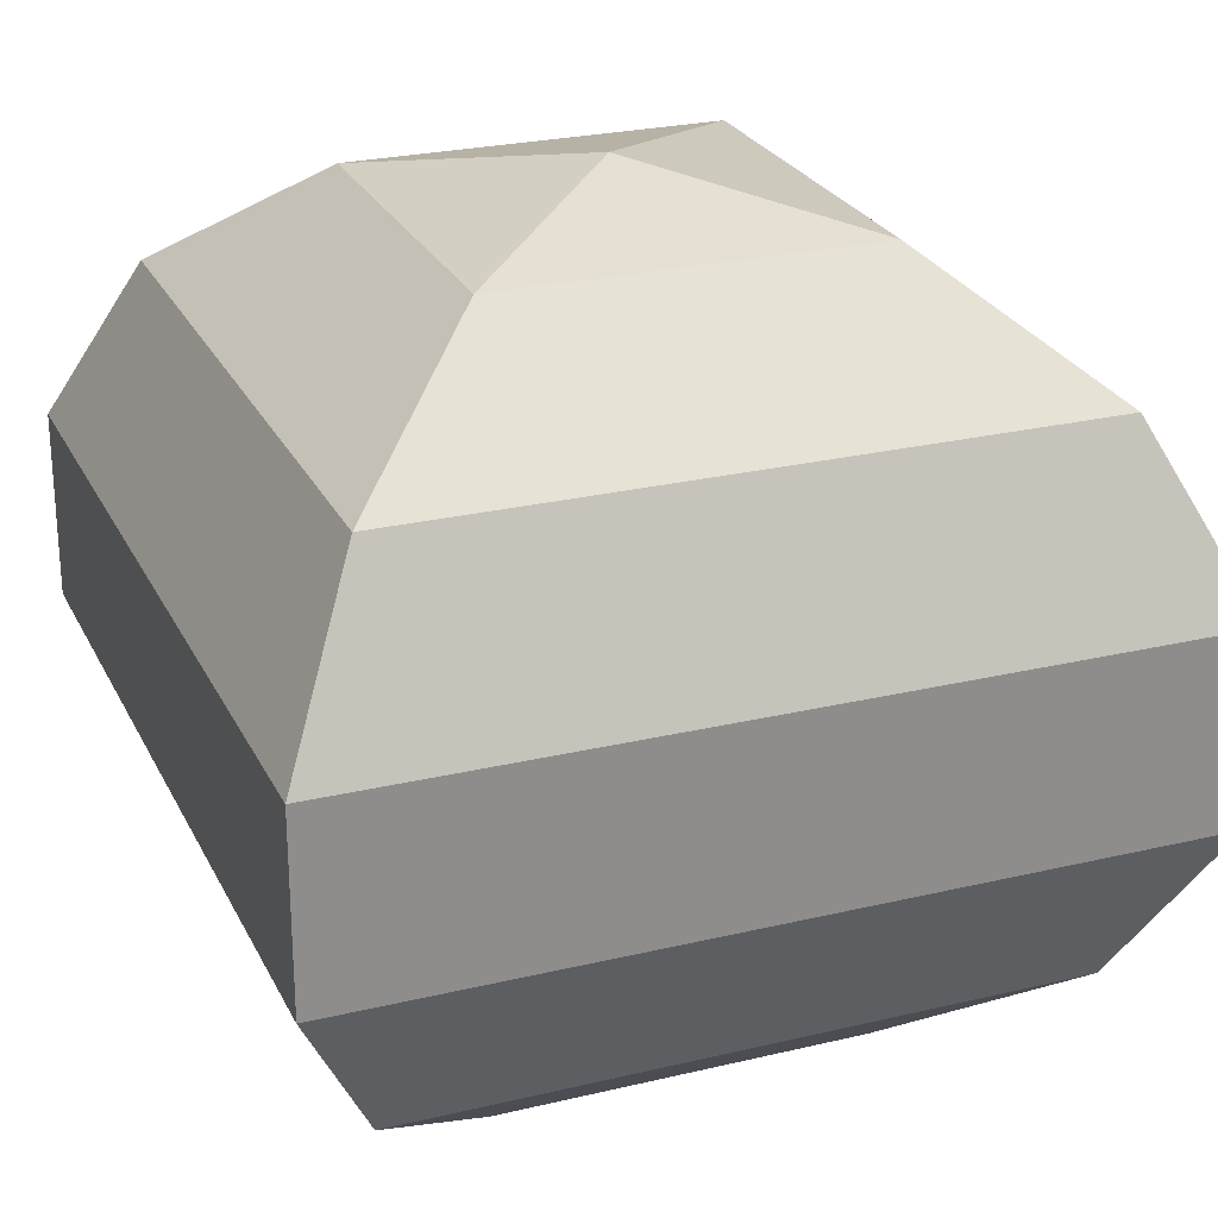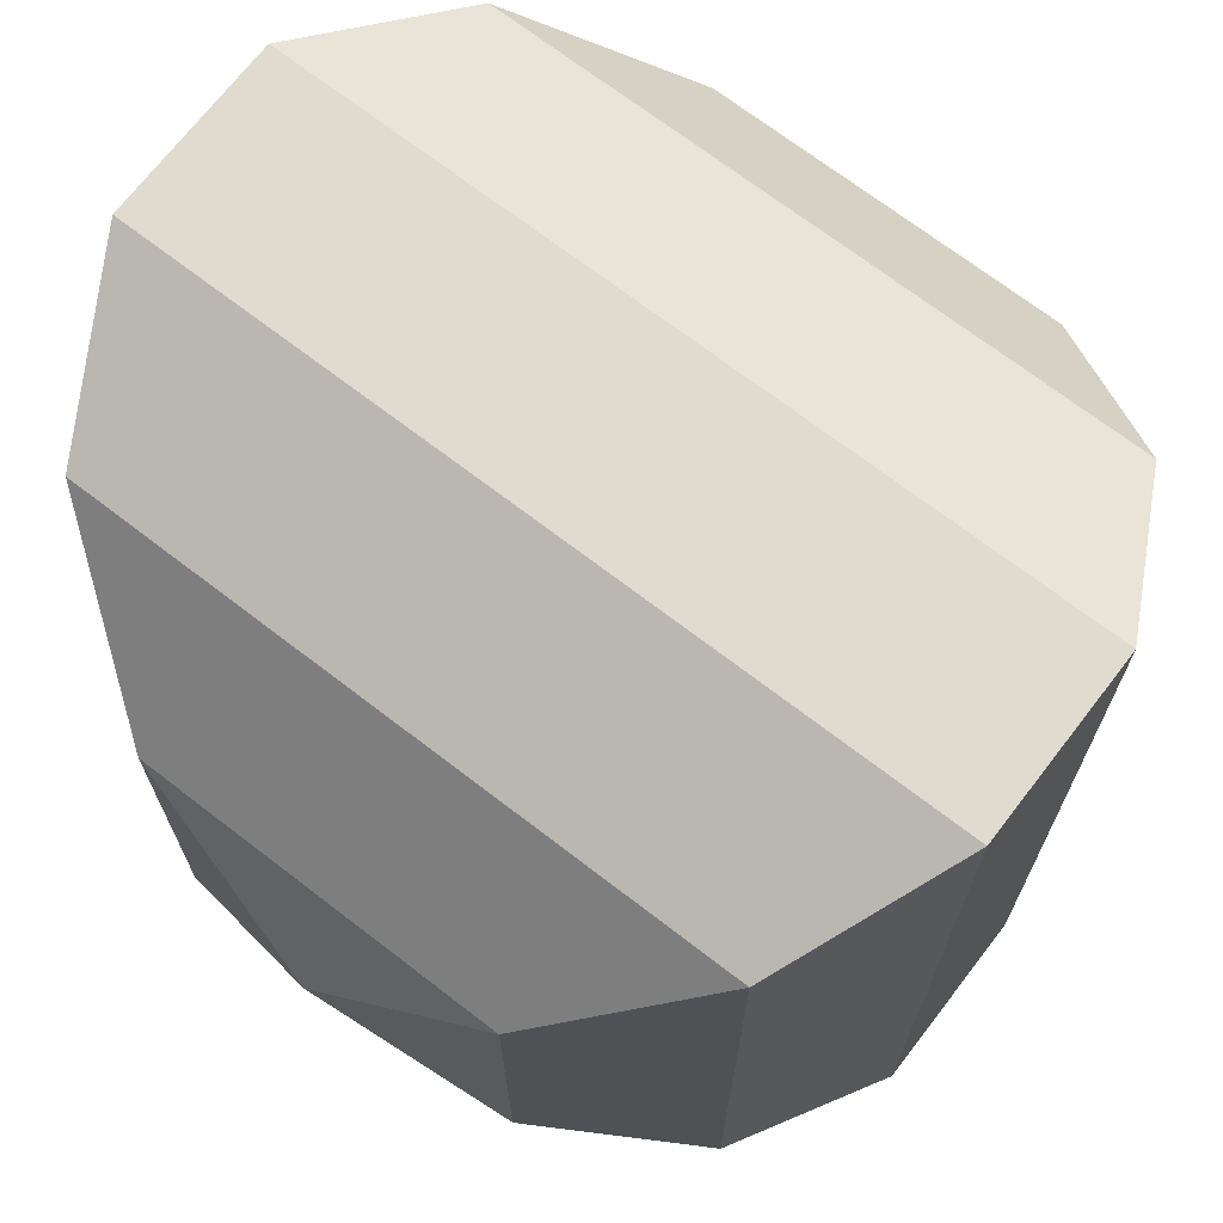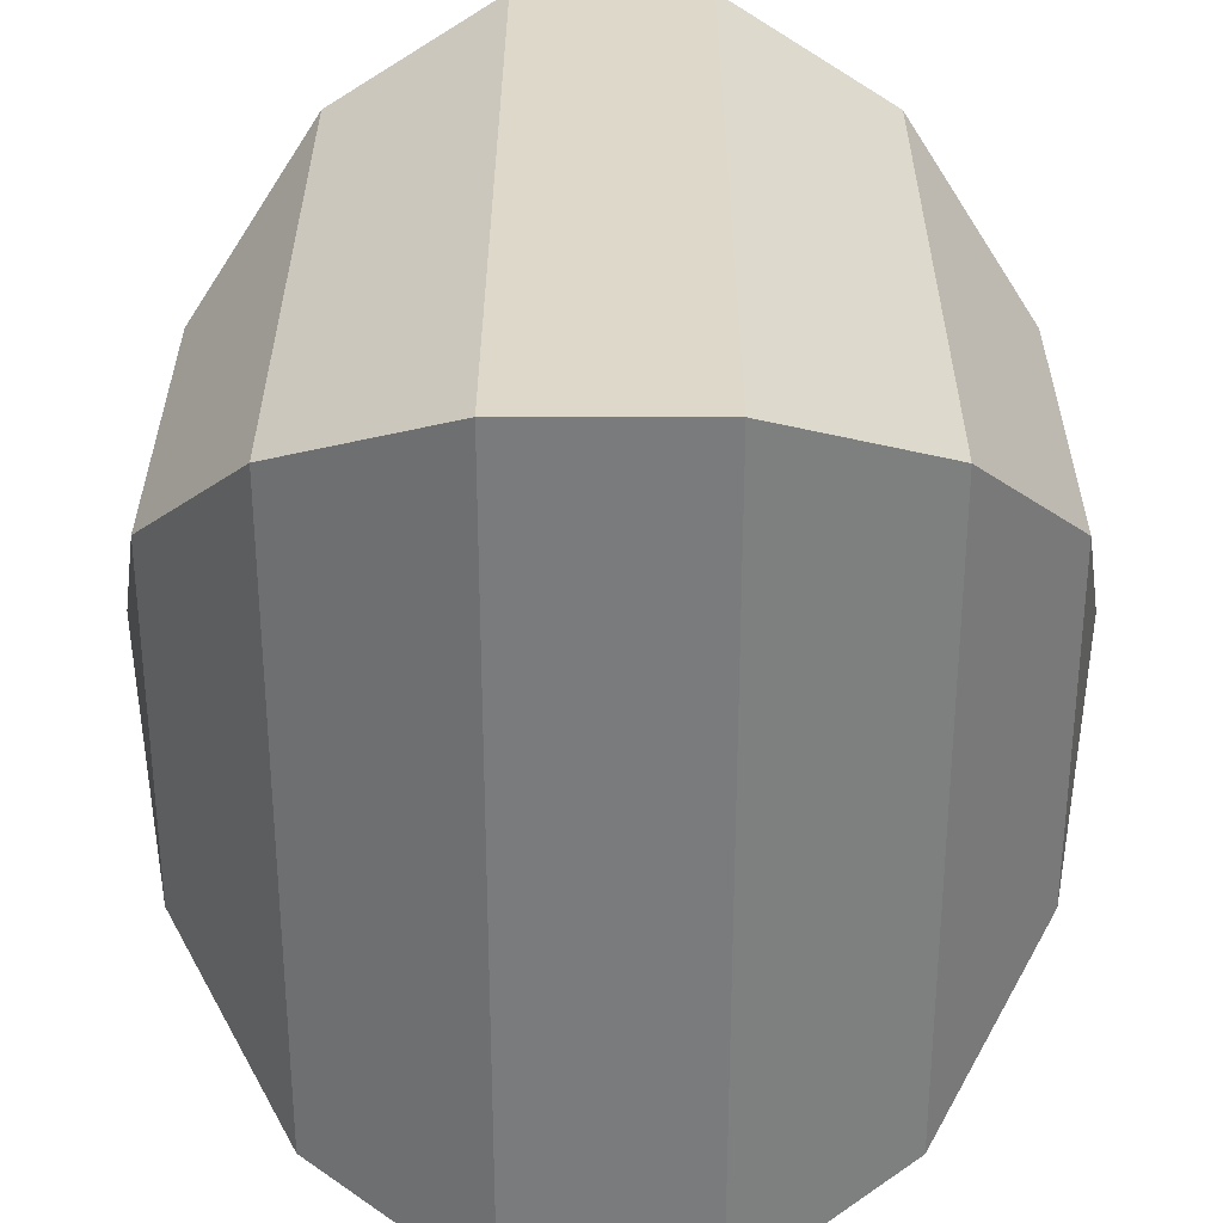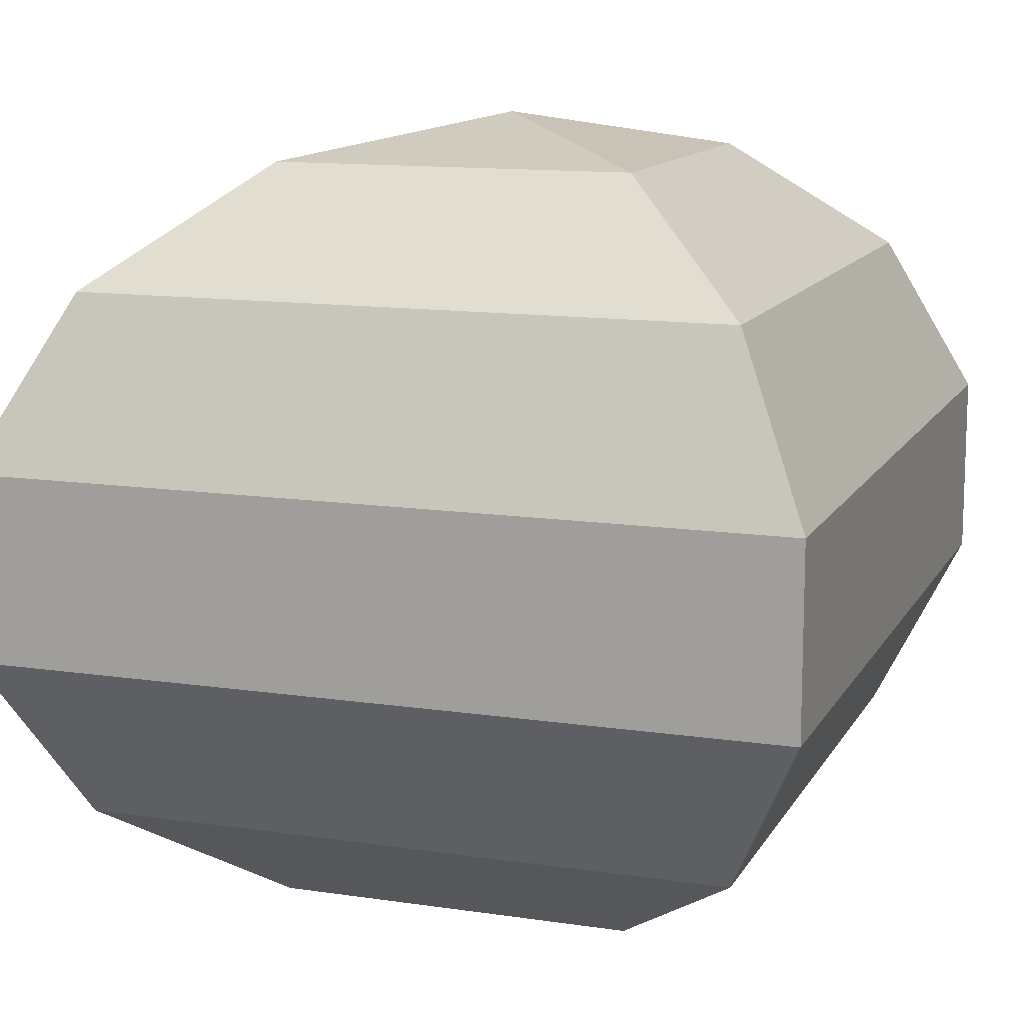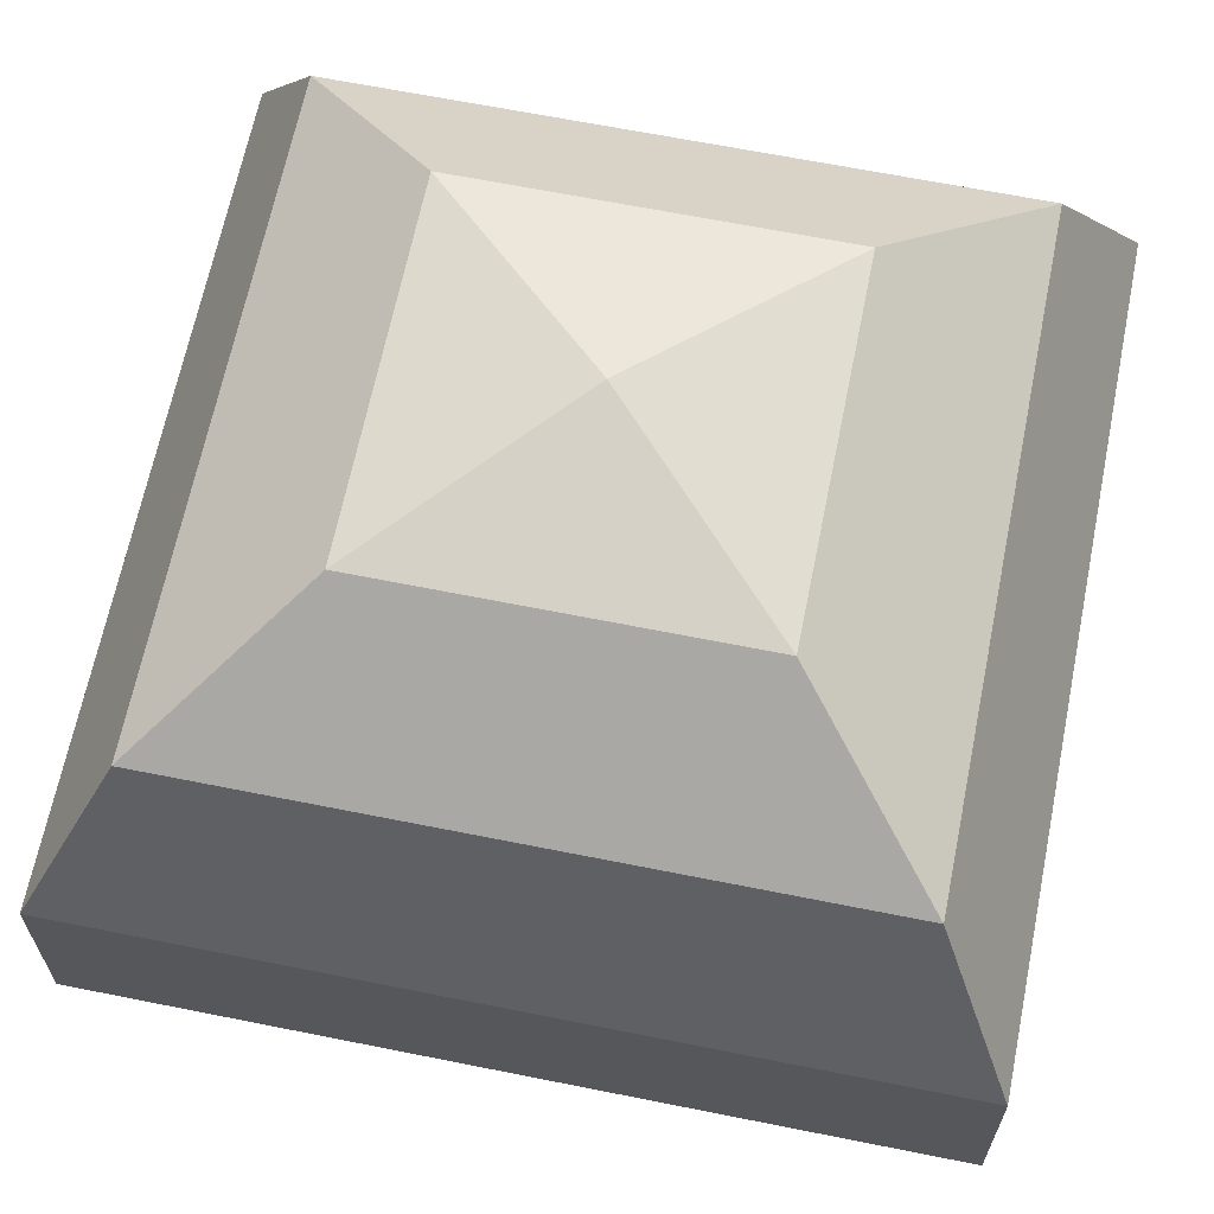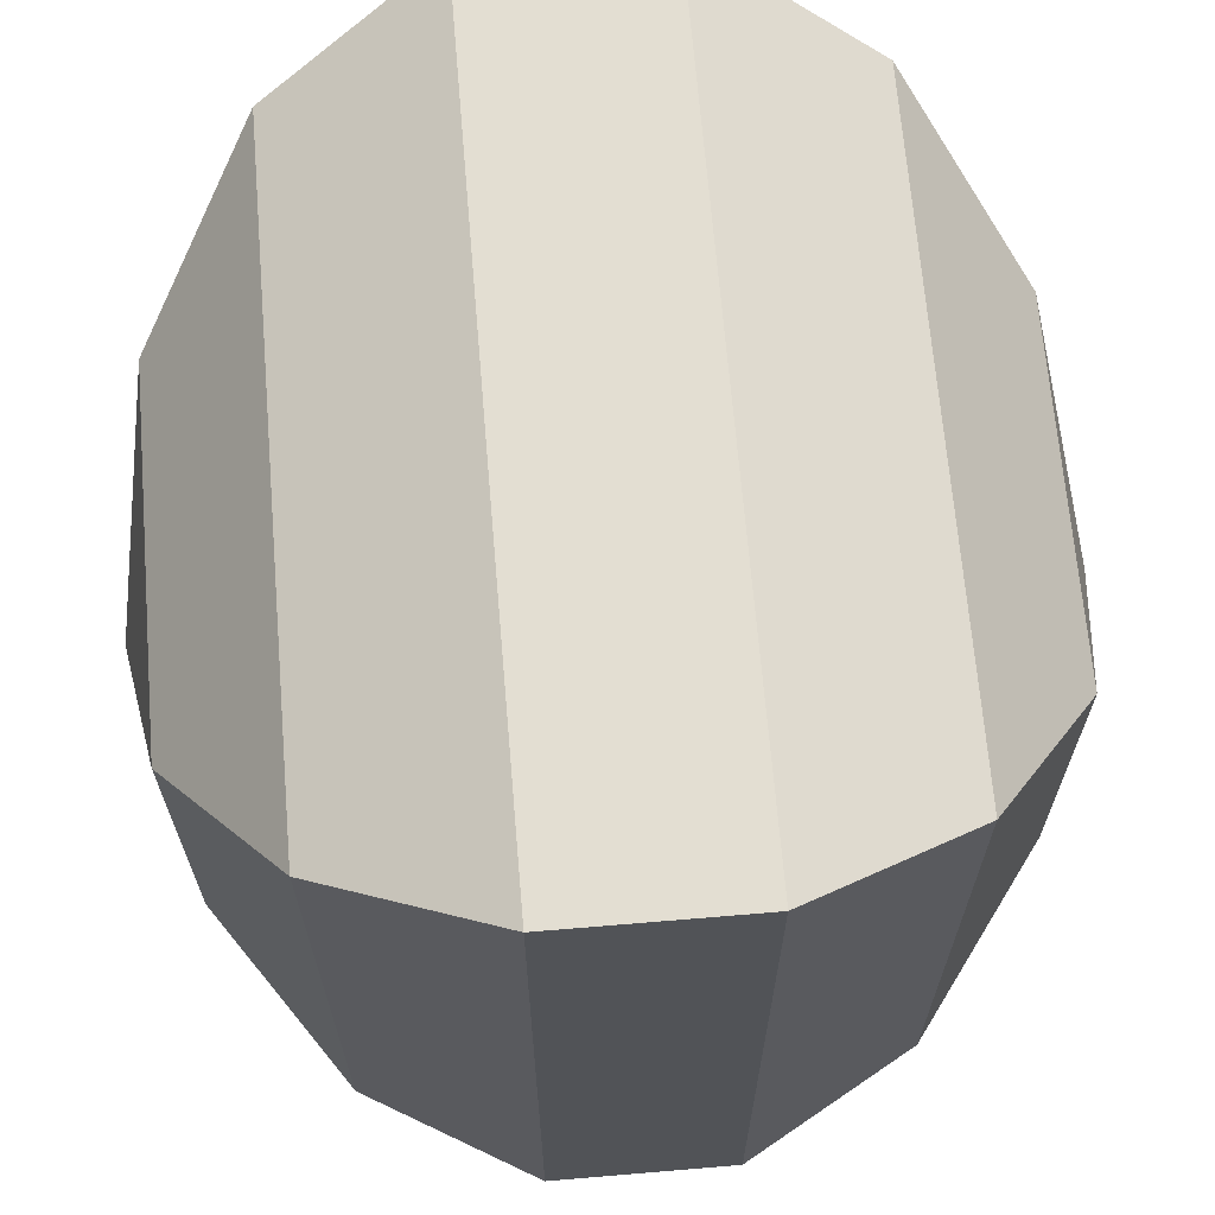
<metadata>
{"format":"obj","ext":"obj","renderer":"f3d","projection":"perspective","resolution":1024,"background":"white","views":[{"elev":25.2,"azim":-111.2,"up":"+Z"},{"elev":70.3,"azim":37.6,"up":"+Y"},{"elev":31.6,"azim":90.1,"up":"+Y"},{"elev":12.6,"azim":109.3,"up":"+Z"},{"elev":65.3,"azim":-168.6,"up":"+Z"},{"elev":67.6,"azim":85.2,"up":"+Y"}]}
</metadata>
<code>
o 柱体.001
v 0 0 -1.026
v -0.4451 -0.4451 -0.9243
v 0.4451 -0.4451 -0.9243
v -0.8021 -0.8021 -0.6396
v 0.8021 -0.8021 -0.6396
v -1 -1 -0.2283
v 1 -1 -0.2283
v -1 -1 0.2283
v 1 -1 0.2283
v -0.8021 -0.8021 0.6396
v 0.8021 -0.8021 0.6396
v -0.4451 -0.4451 0.9243
v 0.4451 -0.4451 0.9243
v 0 0 1.026
v -0.4451 0.4451 0.9243
v 0.4451 0.4451 0.9243
v -0.8021 0.8021 0.6396
v 0.8021 0.8021 0.6396
v -1 1 0.2283
v 1 1 0.2283
v -1 1 -0.2283
v 1 1 -0.2283
v -0.8021 0.8021 -0.6396
v 0.8021 0.8021 -0.6396
v -0.4451 0.4451 -0.9243
v 0.4451 0.4451 -0.9243
f 1 3 2
f 3 5 4 2
f 7 6 4 5
f 9 8 6 7
f 11 10 8 9
f 13 12 10 11
f 14 12 13
f 14 16 15
f 18 17 15 16
f 18 20 19 17
f 20 22 21 19
f 21 22 24 23
f 23 24 26 25
f 25 26 1
f 1 26 3
f 3 26 24 5
f 22 7 5 24
f 9 7 22 20
f 18 11 9 20
f 16 13 11 18
f 14 13 16
f 15 12 14
f 17 10 12 15
f 10 17 19 8
f 8 19 21 6
f 4 6 21 23
f 2 4 23 25
f 1 2 25

</code>
